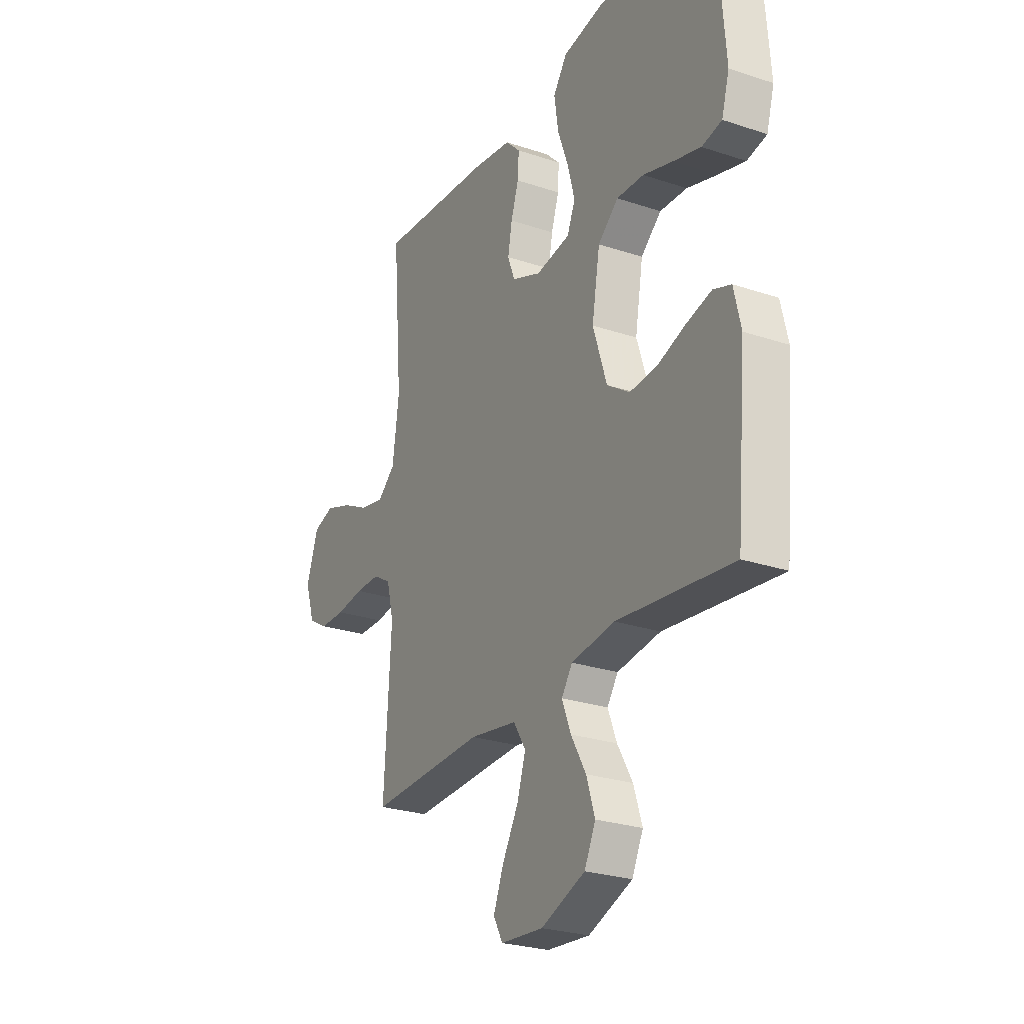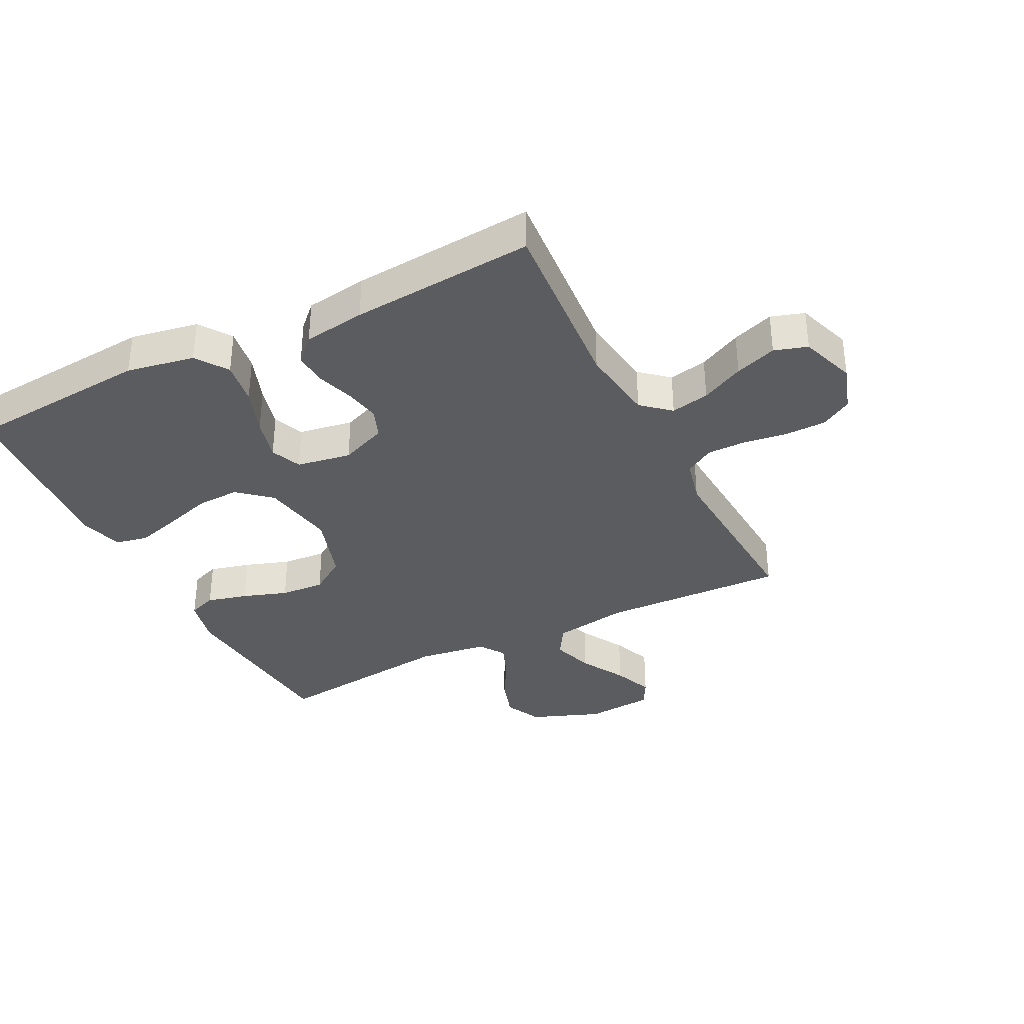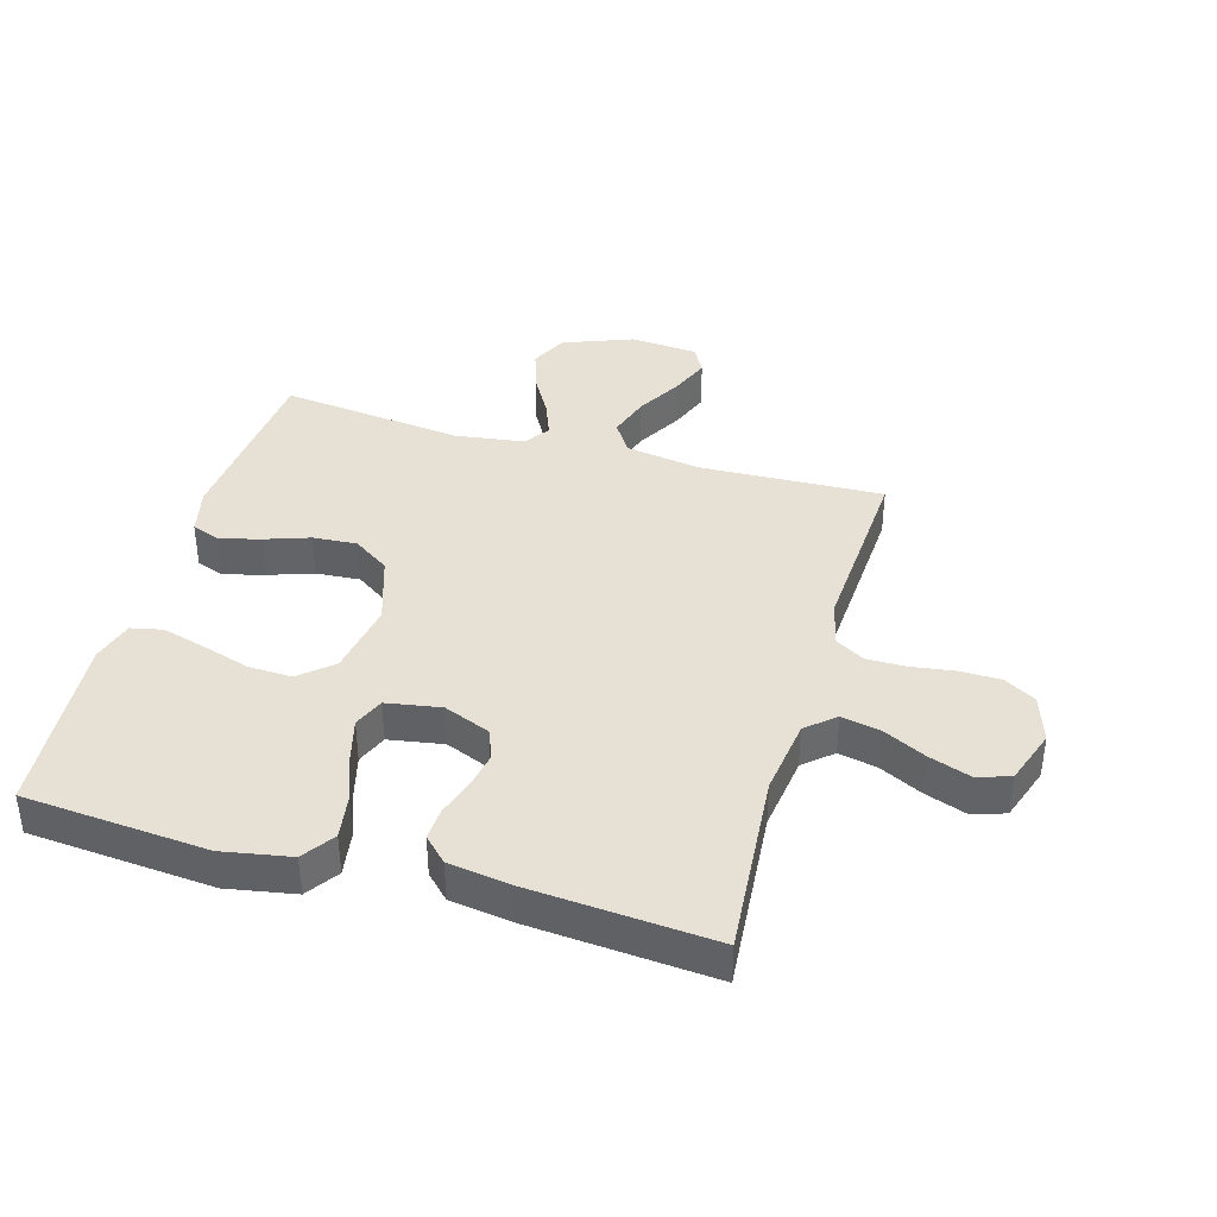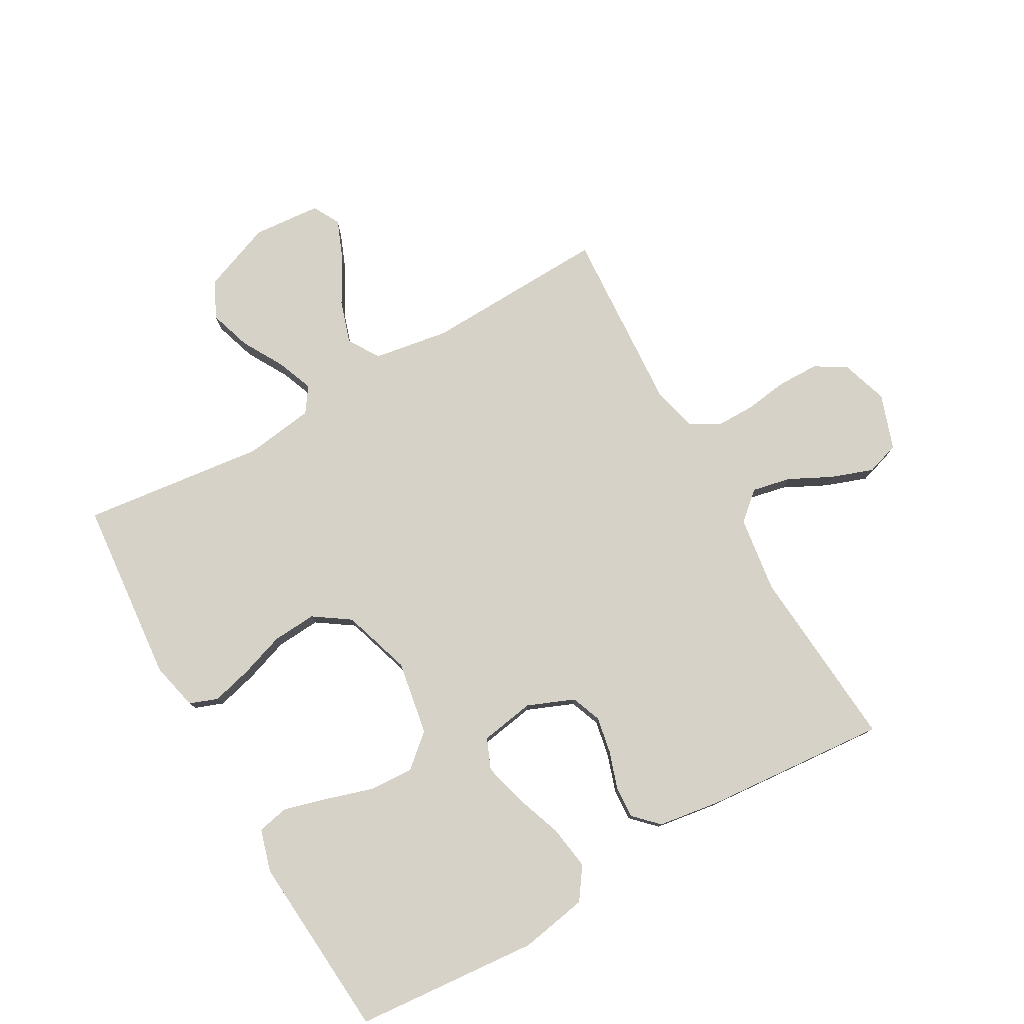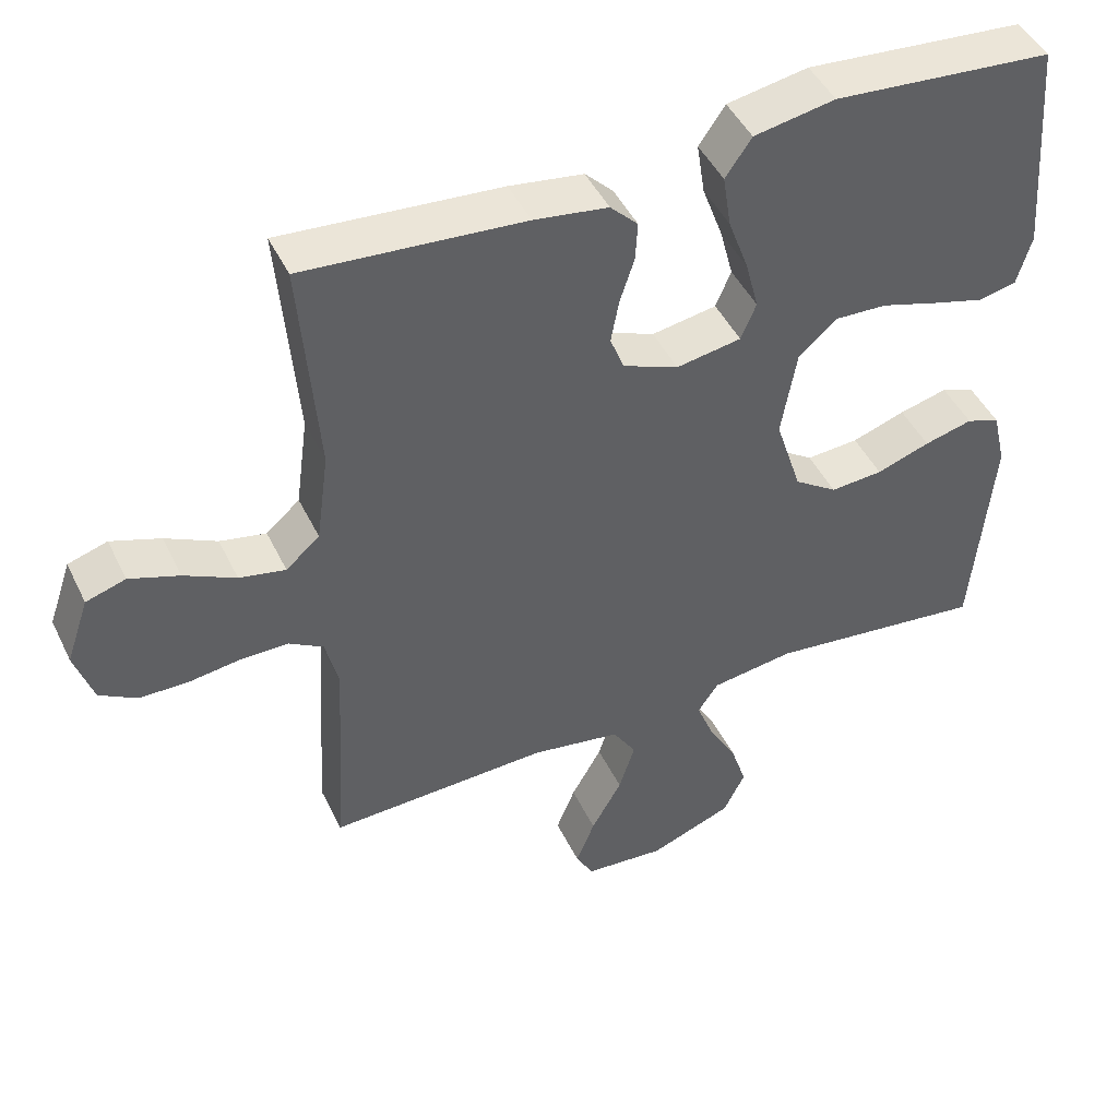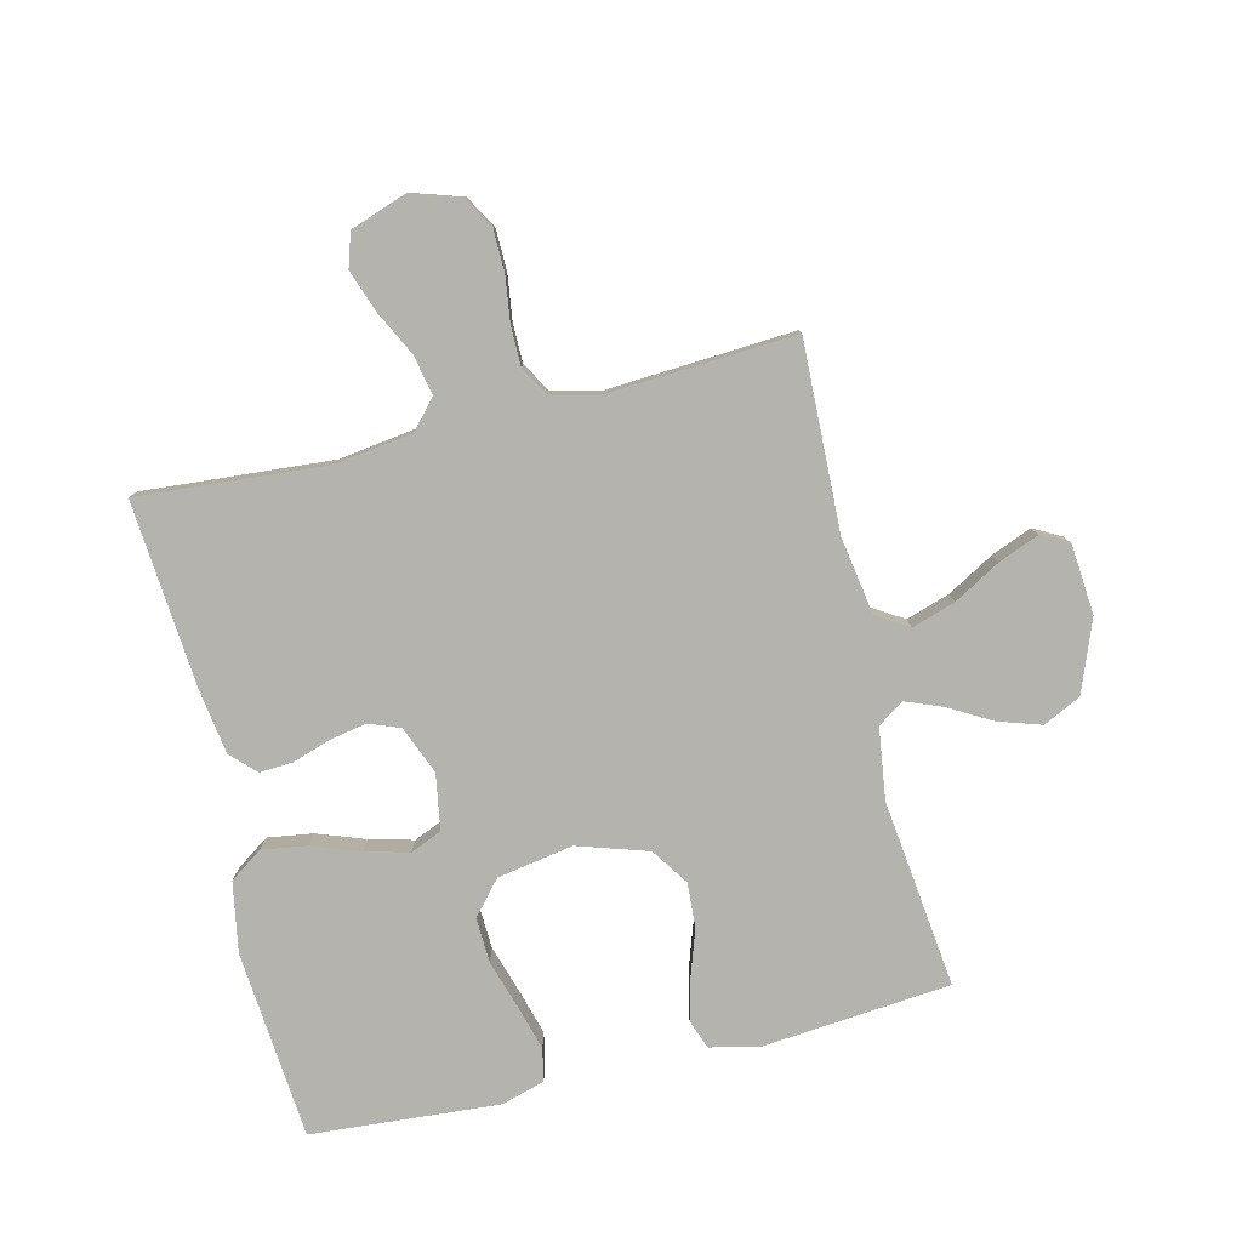
<metadata>
{"format":"obj","ext":"obj","renderer":"f3d","projection":"perspective","resolution":1024,"background":"white","views":[{"elev":-26.1,"azim":-117.9,"up":"+Z"},{"elev":-35.1,"azim":26.8,"up":"+Y"},{"elev":39.1,"azim":16.0,"up":"+Y"},{"elev":78.3,"azim":-29.5,"up":"+Y"},{"elev":46.0,"azim":155.2,"up":"+Z"},{"elev":-79.9,"azim":103.7,"up":"+Y"}]}
</metadata>
<code>
v -0.5 0.07 0.5
v -0.2 0.07 0.525
v -0.089 0.07 0.505
v -0.053 0.07 0.453
v -0.064 0.07 0.381
v -0.092 0.07 0.304
v -0.11 0.07 0.235
v -0.089 0.07 0.185
v 0 0.07 0.17
v 0.076 0.07 0.201
v 0.095 0.07 0.25
v 0.084 0.07 0.309
v 0.064 0.07 0.37
v 0.061 0.07 0.423
v 0.099 0.07 0.461
v 0.2 0.07 0.476
v 0.5 0.07 0.5
v 0.476 0.07 0.2
v 0.493 0.07 0.075
v 0.539 0.07 0.035
v 0.602 0.07 0.048
v 0.672 0.07 0.083
v 0.74 0.07 0.107
v 0.794 0.07 0.09
v 0.825 0.07 0
v 0.8 0.07 -0.077
v 0.749 0.07 -0.107
v 0.682 0.07 -0.108
v 0.611 0.07 -0.098
v 0.547 0.07 -0.098
v 0.5 0.07 -0.126
v 0.482 0.07 -0.2
v 0.5 0.07 -0.5
v 0.2 0.07 -0.489
v 0.077 0.07 -0.509
v 0.045 0.07 -0.56
v 0.067 0.07 -0.629
v 0.109 0.07 -0.703
v 0.135 0.07 -0.768
v 0.111 0.07 -0.812
v 0 0.07 -0.821
v -0.114 0.07 -0.777
v -0.143 0.07 -0.717
v -0.121 0.07 -0.649
v -0.082 0.07 -0.581
v -0.059 0.07 -0.522
v -0.087 0.07 -0.481
v -0.2 0.07 -0.465
v -0.5 0.07 -0.5
v -0.527 0.07 -0.2
v -0.509 0.07 -0.122
v -0.463 0.07 -0.105
v -0.397 0.07 -0.122
v -0.324 0.07 -0.147
v -0.252 0.07 -0.152
v -0.193 0.07 -0.112
v -0.157 0.07 0
v -0.178 0.07 0.121
v -0.231 0.07 0.167
v -0.302 0.07 0.164
v -0.38 0.07 0.14
v -0.451 0.07 0.12
v -0.503 0.07 0.131
v -0.523 0.07 0.2
v -0.5 0 0.5
v -0.2 0 0.525
v -0.089 0 0.505
v -0.053 0 0.453
v -0.064 0 0.381
v -0.092 0 0.304
v -0.11 0 0.235
v -0.089 0 0.185
v 0 0 0.17
v 0.076 0 0.201
v 0.095 0 0.25
v 0.084 0 0.309
v 0.064 0 0.37
v 0.061 0 0.423
v 0.099 0 0.461
v 0.2 0 0.476
v 0.5 0 0.5
v 0.476 0 0.2
v 0.493 0 0.075
v 0.539 0 0.035
v 0.602 0 0.048
v 0.672 0 0.083
v 0.74 0 0.107
v 0.794 0 0.09
v 0.825 0 0
v 0.8 0 -0.077
v 0.749 0 -0.107
v 0.682 0 -0.108
v 0.611 0 -0.098
v 0.547 0 -0.098
v 0.5 0 -0.126
v 0.482 0 -0.2
v 0.5 0 -0.5
v 0.2 0 -0.489
v 0.077 0 -0.509
v 0.045 0 -0.56
v 0.067 0 -0.629
v 0.109 0 -0.703
v 0.135 0 -0.768
v 0.111 0 -0.812
v 0 0 -0.821
v -0.114 0 -0.777
v -0.143 0 -0.717
v -0.121 0 -0.649
v -0.082 0 -0.581
v -0.059 0 -0.522
v -0.087 0 -0.481
v -0.2 0 -0.465
v -0.5 0 -0.5
v -0.527 0 -0.2
v -0.509 0 -0.122
v -0.463 0 -0.105
v -0.397 0 -0.122
v -0.324 0 -0.147
v -0.252 0 -0.152
v -0.193 0 -0.112
v -0.157 0 0
v -0.178 0 0.121
v -0.231 0 0.167
v -0.302 0 0.164
v -0.38 0 0.14
v -0.451 0 0.12
v -0.503 0 0.131
v -0.523 0 0.2
f 60 61 62 63
f 60 63 64 1
f 51 52 53 54
f 49 50 51 54
f 48 49 54 55
f 47 48 55 56
f 42 43 44 45
f 42 45 46
f 41 42 46
f 40 41 46
f 37 38 39 40
f 36 37 40 46
f 35 36 46 47
f 32 33 34
f 31 32 34 35
f 26 27 28 29
f 26 29 30
f 25 26 30
f 24 25 30
f 21 22 23 24
f 21 24 30 31
f 15 16 17 18
f 15 18 19
f 12 13 14 15
f 11 12 15 19
f 10 11 19 20
f 3 4 5 6
f 3 6 7
f 2 3 7
f 59 60 1 2
f 58 59 2 7
f 57 58 7 8
f 56 57 8 9
f 20 21 31 35
f 20 35 47 56
f 9 10 20 56
f 127 126 125 124
f 65 128 127 124
f 118 117 116 115
f 118 115 114 113
f 119 118 113 112
f 120 119 112 111
f 109 108 107 106
f 110 109 106
f 110 106 105
f 110 105 104
f 104 103 102 101
f 110 104 101 100
f 111 110 100 99
f 98 97 96
f 99 98 96 95
f 93 92 91 90
f 94 93 90
f 94 90 89
f 94 89 88
f 88 87 86 85
f 95 94 88 85
f 82 81 80 79
f 83 82 79
f 79 78 77 76
f 83 79 76 75
f 84 83 75 74
f 70 69 68 67
f 71 70 67
f 71 67 66
f 66 65 124 123
f 71 66 123 122
f 72 71 122 121
f 73 72 121 120
f 99 95 85 84
f 120 111 99 84
f 120 84 74 73
f 1 65 66 2
f 2 66 67 3
f 3 67 68 4
f 4 68 69 5
f 5 69 70 6
f 6 70 71 7
f 7 71 72 8
f 8 72 73 9
f 9 73 74 10
f 10 74 75 11
f 11 75 76 12
f 12 76 77 13
f 13 77 78 14
f 14 78 79 15
f 15 79 80 16
f 16 80 81 17
f 17 81 82 18
f 18 82 83 19
f 19 83 84 20
f 20 84 85 21
f 21 85 86 22
f 22 86 87 23
f 23 87 88 24
f 24 88 89 25
f 25 89 90 26
f 26 90 91 27
f 27 91 92 28
f 28 92 93 29
f 29 93 94 30
f 30 94 95 31
f 31 95 96 32
f 32 96 97 33
f 33 97 98 34
f 34 98 99 35
f 35 99 100 36
f 36 100 101 37
f 37 101 102 38
f 38 102 103 39
f 39 103 104 40
f 40 104 105 41
f 41 105 106 42
f 42 106 107 43
f 43 107 108 44
f 44 108 109 45
f 45 109 110 46
f 46 110 111 47
f 47 111 112 48
f 48 112 113 49
f 49 113 114 50
f 50 114 115 51
f 51 115 116 52
f 52 116 117 53
f 53 117 118 54
f 54 118 119 55
f 55 119 120 56
f 56 120 121 57
f 57 121 122 58
f 58 122 123 59
f 59 123 124 60
f 60 124 125 61
f 61 125 126 62
f 62 126 127 63
f 63 127 128 64
f 64 128 65 1

</code>
